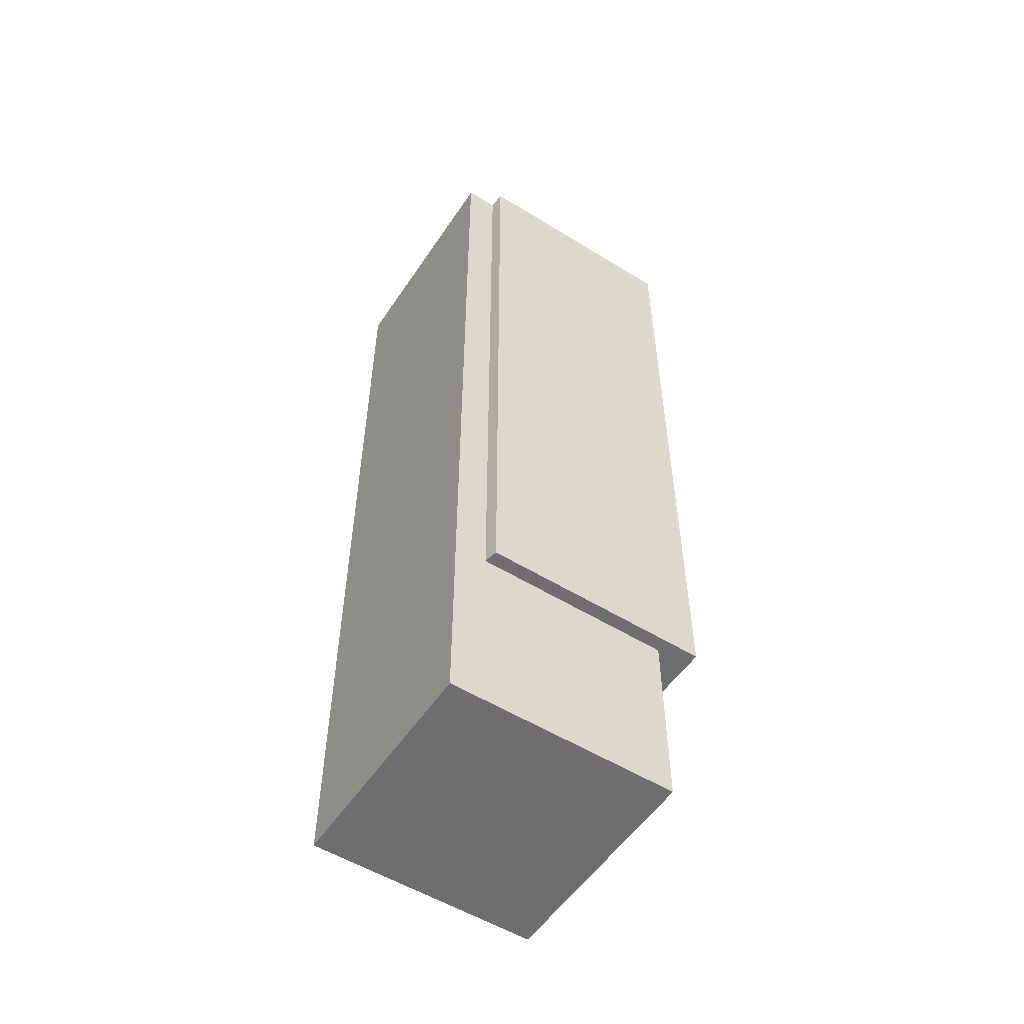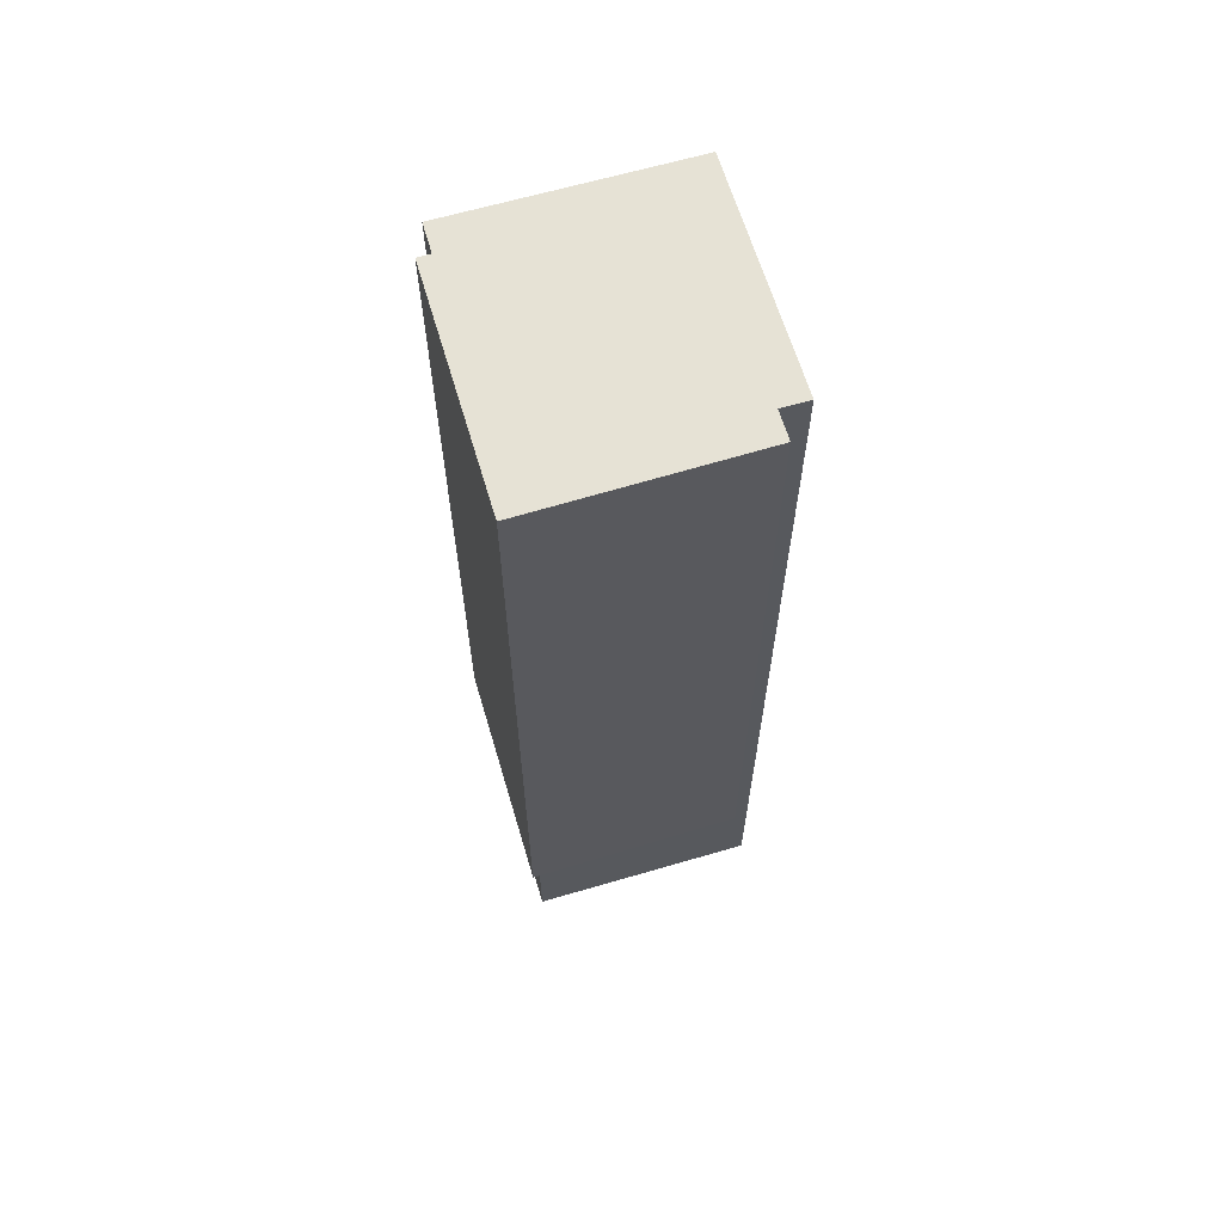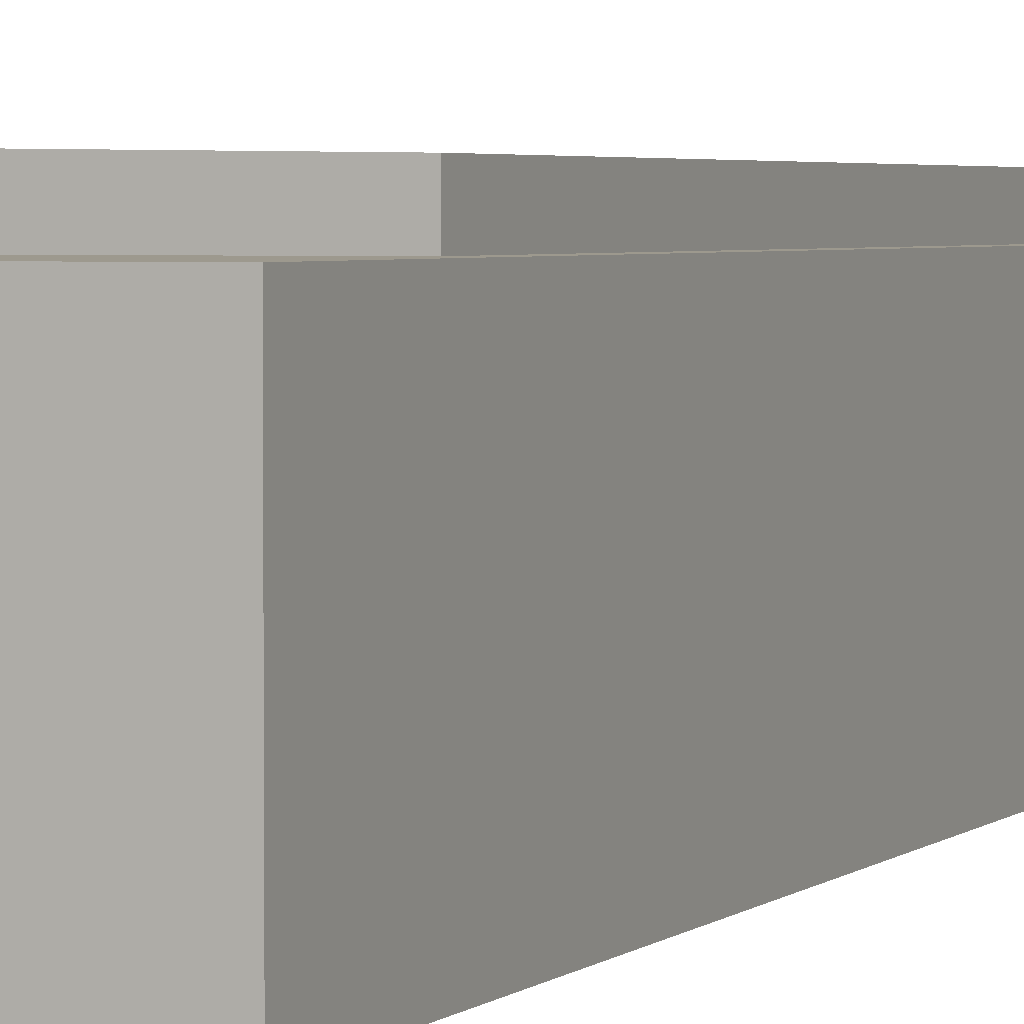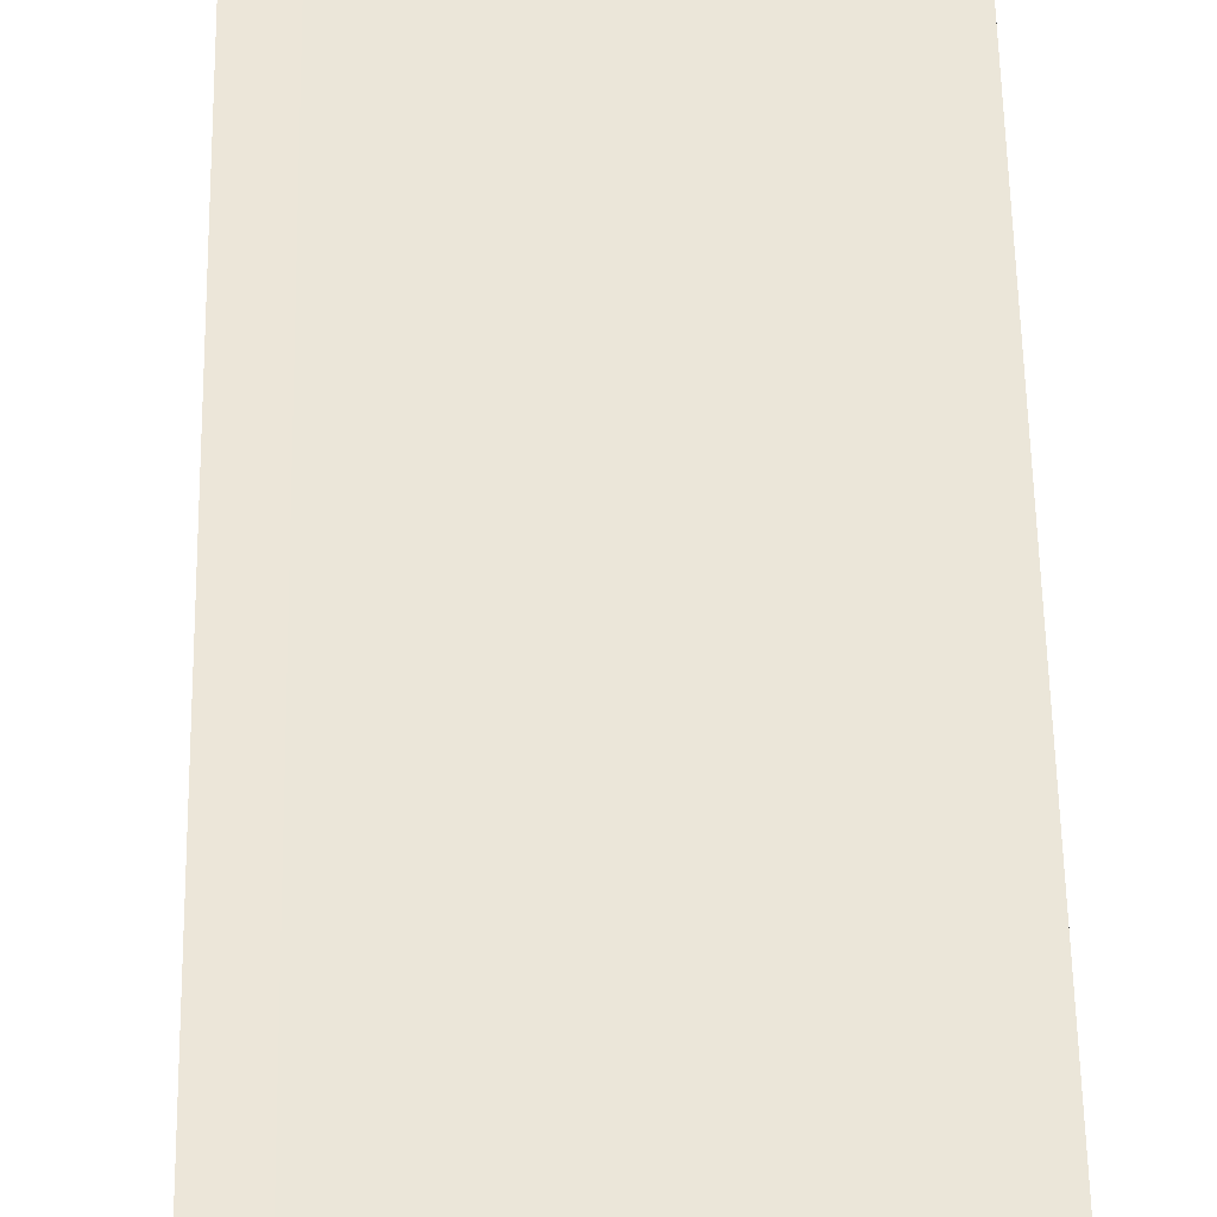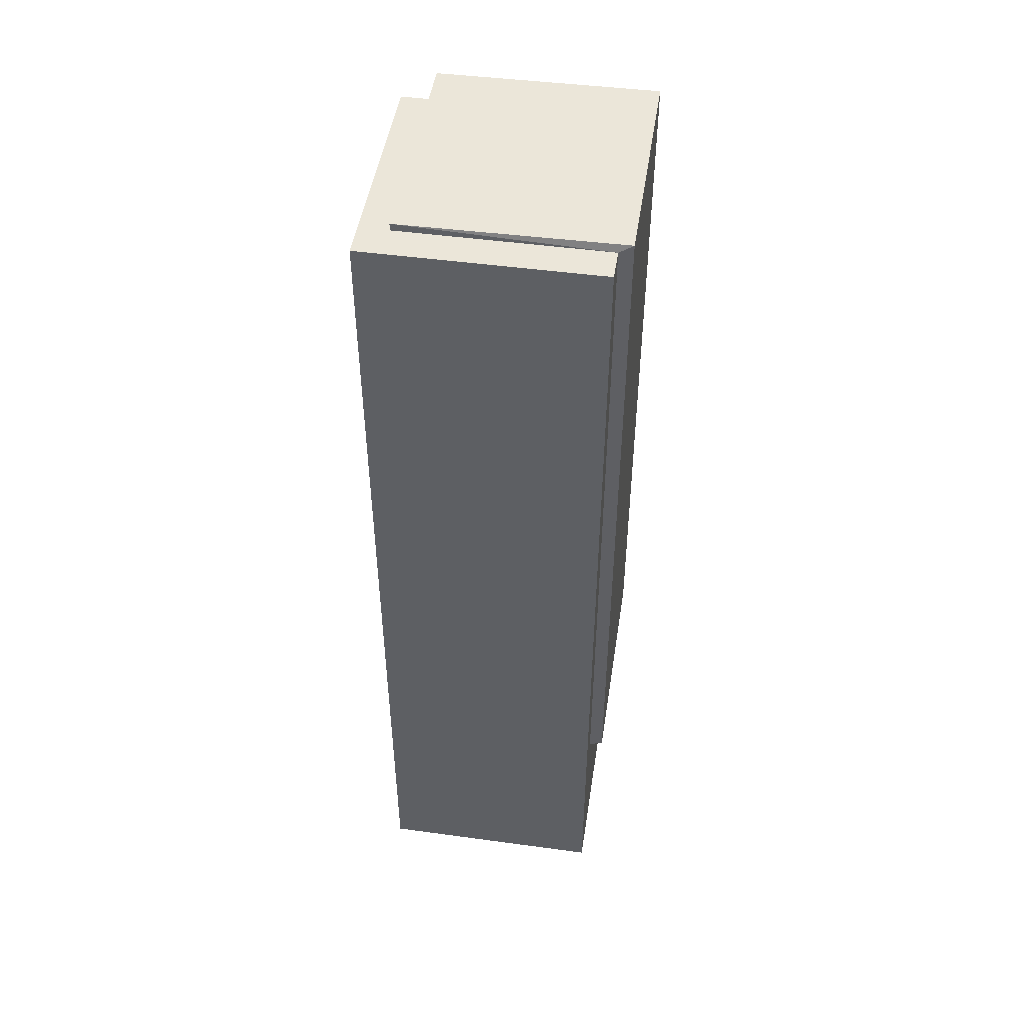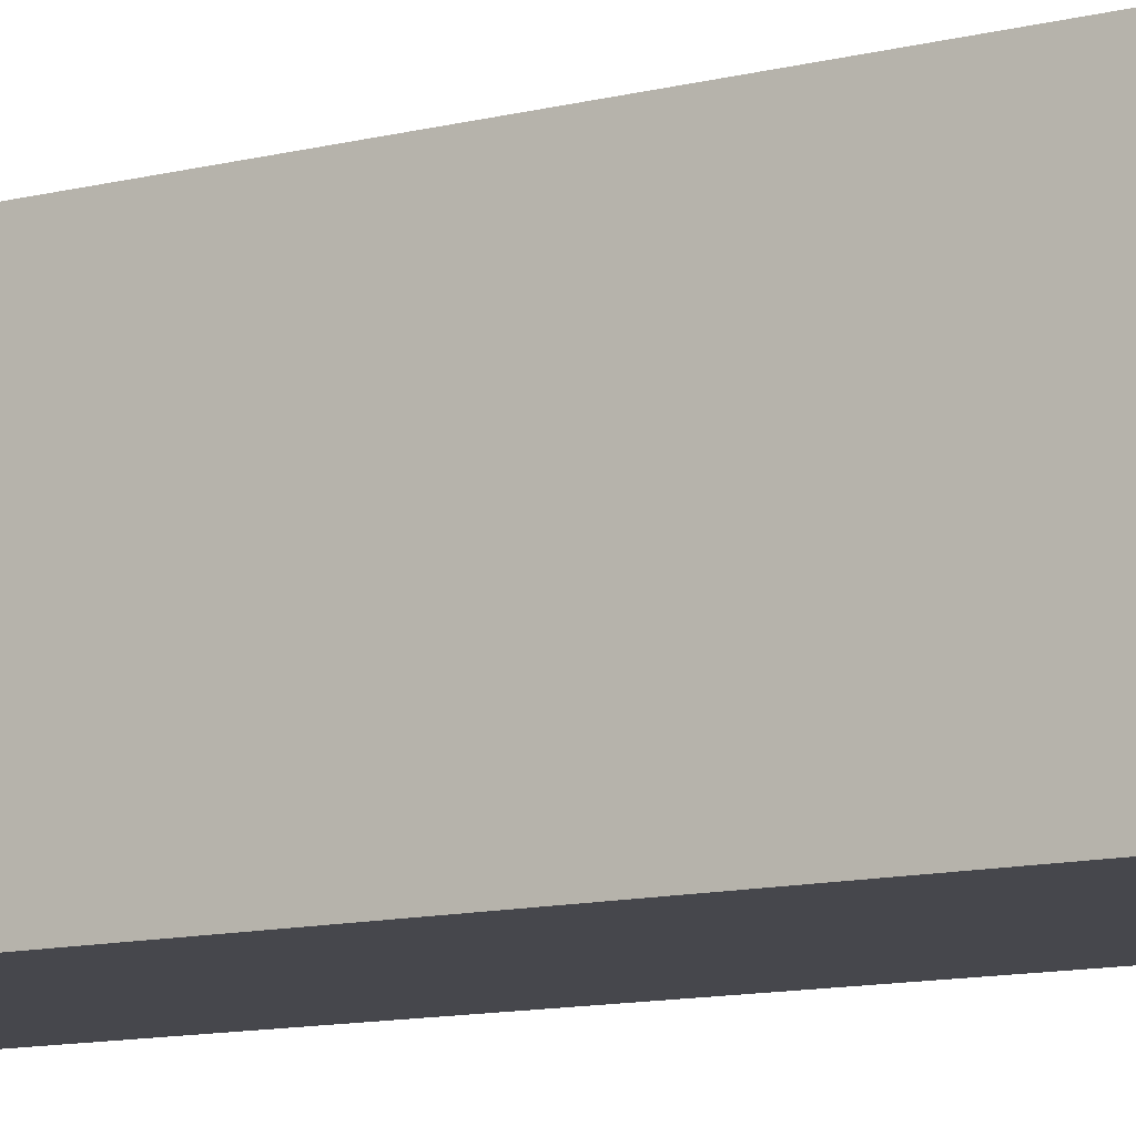
<metadata>
{"format":"obj","ext":"obj","renderer":"f3d","projection":"perspective","resolution":1024,"background":"white","views":[{"elev":-54.3,"azim":-123.2,"up":"+Y"},{"elev":63.9,"azim":-16.5,"up":"+Y"},{"elev":3.3,"azim":22.7,"up":"+Z"},{"elev":49.5,"azim":179.1,"up":"+Z"},{"elev":48.1,"azim":-171.3,"up":"+Y"},{"elev":-10.9,"azim":122.6,"up":"+Z"}]}
</metadata>
<code>
g Mesh11
v -491.5 287.8 -812.5
v -556.9 287.8 -811.7
v -552.7 285.6 -812.5
v -556.9 287.8 -811.7
v -491.5 287.8 -812.5
v -552.7 285.6 -812.5
v -491.5 287.8 -812.5
v -552.7 285.6 -812.5
v -491.5 285.6 -812.5
v -552.7 285.6 -812.5
v -491.5 287.8 -812.5
v -491.5 285.6 -812.5
v -491.5 287.8 -742.5
v -556.9 287.8 -741.7
v -556.9 287.8 -811.7
v -491.5 287.8 -812.5
v -556.9 287.8 -741.7
v -491.5 287.8 -742.5
v -556.9 287.8 -811.7
v -491.5 287.8 -812.5
v -556.9 287.8 -811.7
v -556.9 287.8 -741.7
v -556.9 59.18 -741.7
v -556.9 59.18 -811.7
v -556.9 287.8 -741.7
v -556.9 287.8 -811.7
v -556.9 59.18 -741.7
v -556.9 59.18 -811.7
v -556.9 59.18 -741.7
v -556.9 287.8 -741.7
v -491.5 287.8 -742.5
v -491.5 59.18 -742.5
v -491.5 59.18 -742.5
v -491.5 287.8 -742.5
v -556.9 59.18 -741.7
v -556.9 287.8 -741.7
v -552.7 59.18 -812.5
v -556.9 59.18 -811.7
v -556.9 59.18 -741.7
v -552.7 59.18 -752.4
v -491.5 59.18 -742.5
v -491.5 59.18 -752.4
v -556.9 59.18 -811.7
v -552.7 59.18 -812.5
v -556.9 59.18 -741.7
v -552.7 59.18 -752.4
v -491.5 59.18 -742.5
v -491.5 59.18 -752.4
v -556.9 287.8 -811.7
v -556.9 59.18 -811.7
v -552.7 59.18 -812.5
v -552.7 285.6 -812.5
v -556.9 59.18 -811.7
v -556.9 287.8 -811.7
v -552.7 59.18 -812.5
v -552.7 285.6 -812.5
v -491.5 287.8 -812.5
v -491.5 285.6 -812.5
v -491.5 285.6 -752.4
v -491.5 287.8 -742.5
v -491.5 59.18 -752.4
v -491.5 59.18 -742.5
v -491.5 59.18 -742.5
v -491.5 59.18 -752.4
v -491.5 287.8 -742.5
v -491.5 285.6 -752.4
v -491.5 287.8 -812.5
v -491.5 285.6 -812.5
v -491.5 59.18 -752.4
v -491.5 285.6 -752.4
v -482.7 285.6 -752.4
v -482.7 0.99 -752.4
v -552.7 0.99 -752.4
v -552.7 59.18 -752.4
v -552.7 59.18 -812.5
v -552.7 59.18 -752.4
v -552.7 0.99 -752.4
v -552.7 0.99 -822.4
v -552.7 285.6 -822.4
v -552.7 285.6 -812.5
v -552.7 59.18 -752.4
v -552.7 59.18 -812.5
v -552.7 0.99 -752.4
v -552.7 0.99 -822.4
v -552.7 285.6 -822.4
v -552.7 285.6 -812.5
v -491.5 59.18 -752.4
v -552.7 59.18 -752.4
v -552.7 0.99 -752.4
v -482.7 0.99 -752.4
v -482.7 285.6 -752.4
v -491.5 285.6 -752.4
v -491.5 285.6 -812.5
v -552.7 285.6 -812.5
v -552.7 285.6 -822.4
v -482.7 285.6 -822.4
v -482.7 285.6 -752.4
v -491.5 285.6 -752.4
v -552.7 285.6 -812.5
v -491.5 285.6 -812.5
v -552.7 285.6 -822.4
v -482.7 285.6 -822.4
v -482.7 285.6 -752.4
v -491.5 285.6 -752.4
v -482.7 0.99 -822.4
v -482.7 0.99 -752.4
v -482.7 285.6 -752.4
v -482.7 285.6 -822.4
v -482.7 0.99 -752.4
v -482.7 0.99 -822.4
v -482.7 285.6 -752.4
v -482.7 285.6 -822.4
v -482.7 0.99 -822.4
v -482.7 285.6 -822.4
v -552.7 285.6 -822.4
v -552.7 0.99 -822.4
v -552.7 0.99 -822.4
v -552.7 285.6 -822.4
v -482.7 0.99 -822.4
v -482.7 285.6 -822.4
v -482.7 0.99 -822.4
v -552.7 0.99 -822.4
v -552.7 0.99 -752.4
v -482.7 0.99 -752.4
v -552.7 0.99 -822.4
v -482.7 0.99 -822.4
v -552.7 0.99 -752.4
v -482.7 0.99 -752.4
g Mesh11_0
f 3 2 1
f 6 5 4
f 9 8 7
f 12 11 10
f 15 14 13
f 13 16 15
f 19 18 17
f 18 19 20
f 23 22 21
f 21 24 23
f 27 26 25
f 26 27 28
f 31 30 29
f 29 32 31
f 35 34 33
f 34 35 36
f 39 38 37
f 37 40 39
f 40 41 39
f 40 42 41
f 45 44 43
f 44 45 46
f 46 45 47
f 46 47 48
f 51 50 49
f 49 52 51
f 55 54 53
f 54 55 56
f 59 58 57
f 59 57 60
f 61 59 60
f 60 62 61
f 65 64 63
f 64 65 66
f 66 65 67
f 66 67 68
f 71 70 69
f 72 71 69
f 69 73 72
f 73 69 74
f 77 76 75
f 75 78 77
f 75 79 78
f 75 80 79
f 83 82 81
f 82 83 84
f 82 84 85
f 82 85 86
f 89 88 87
f 87 90 89
f 90 87 91
f 91 87 92
f 95 94 93
f 93 96 95
f 93 97 96
f 93 98 97
f 101 100 99
f 100 101 102
f 100 102 103
f 100 103 104
f 107 106 105
f 105 108 107
f 111 110 109
f 110 111 112
f 115 114 113
f 113 116 115
f 119 118 117
f 118 119 120
f 123 122 121
f 121 124 123
f 127 126 125
f 126 127 128

</code>
